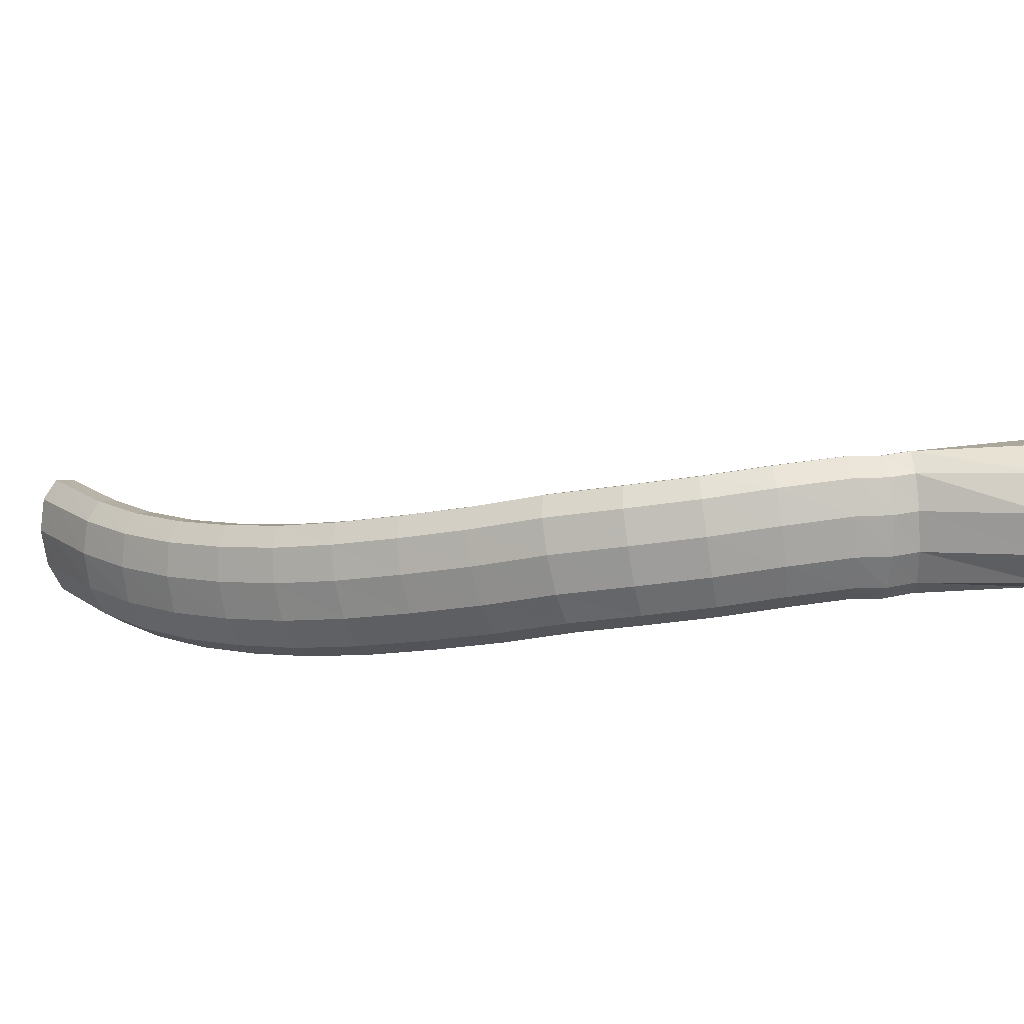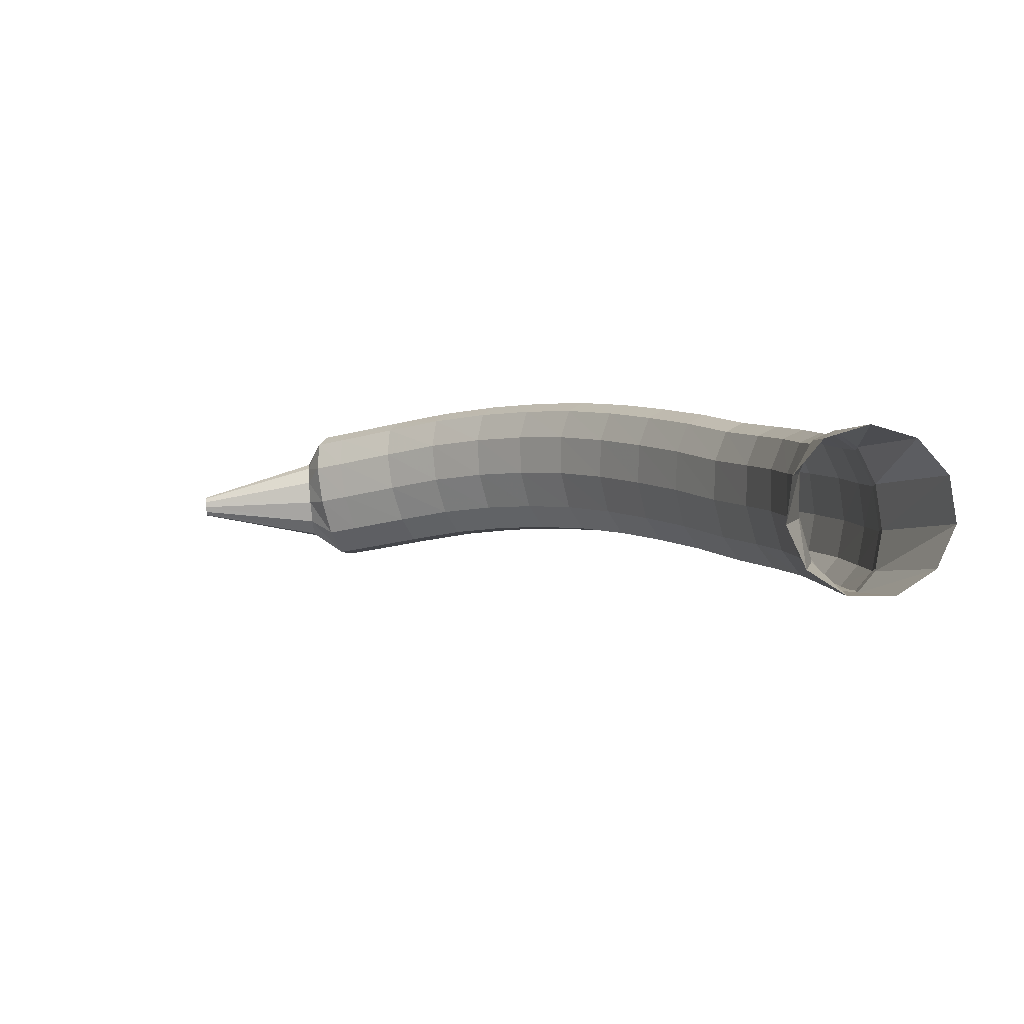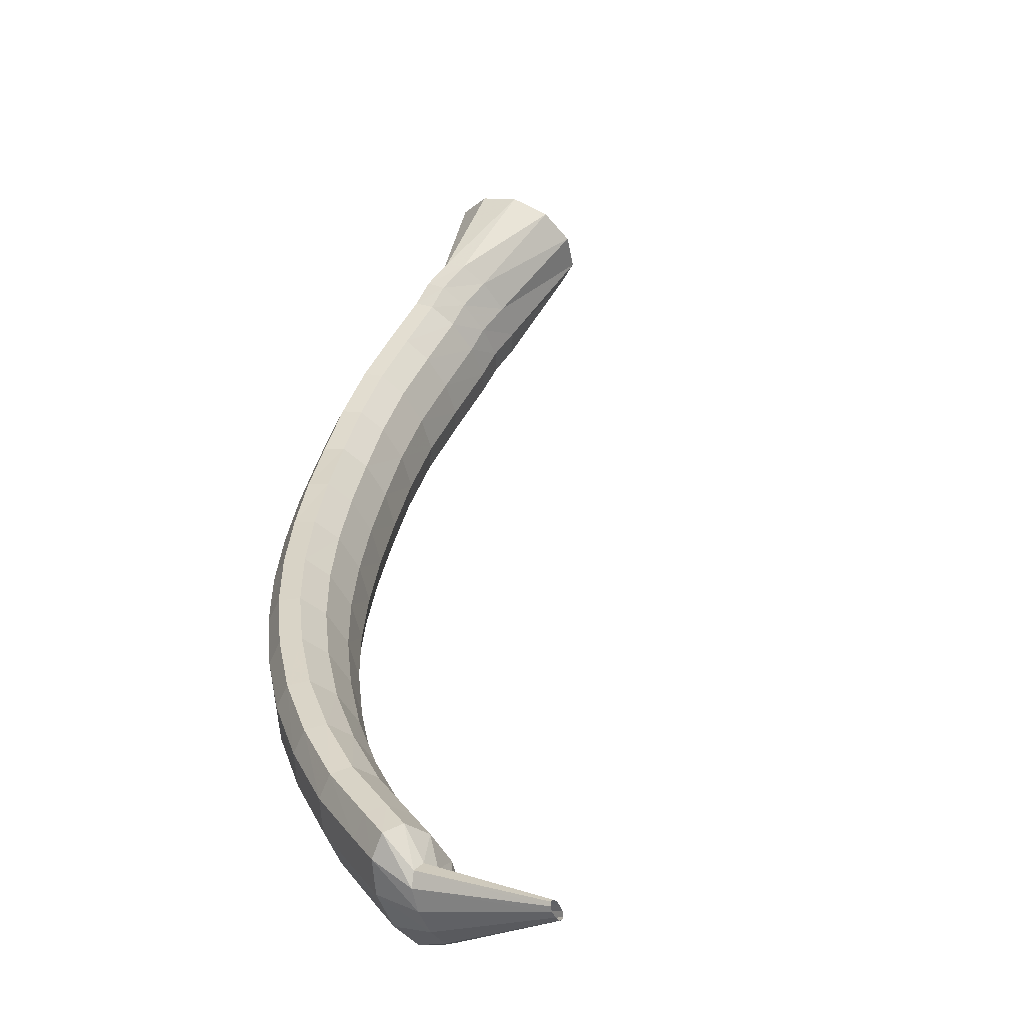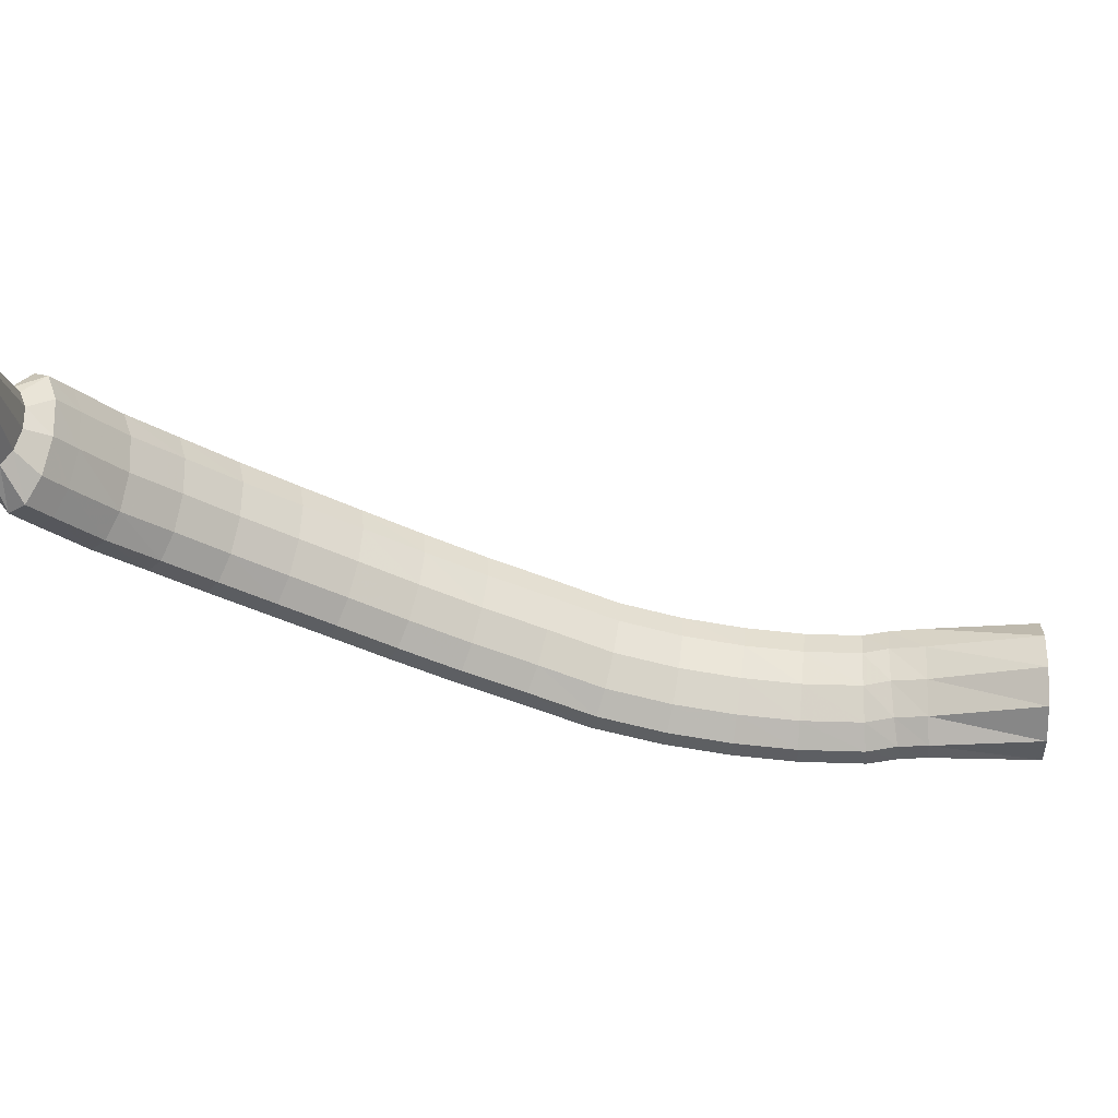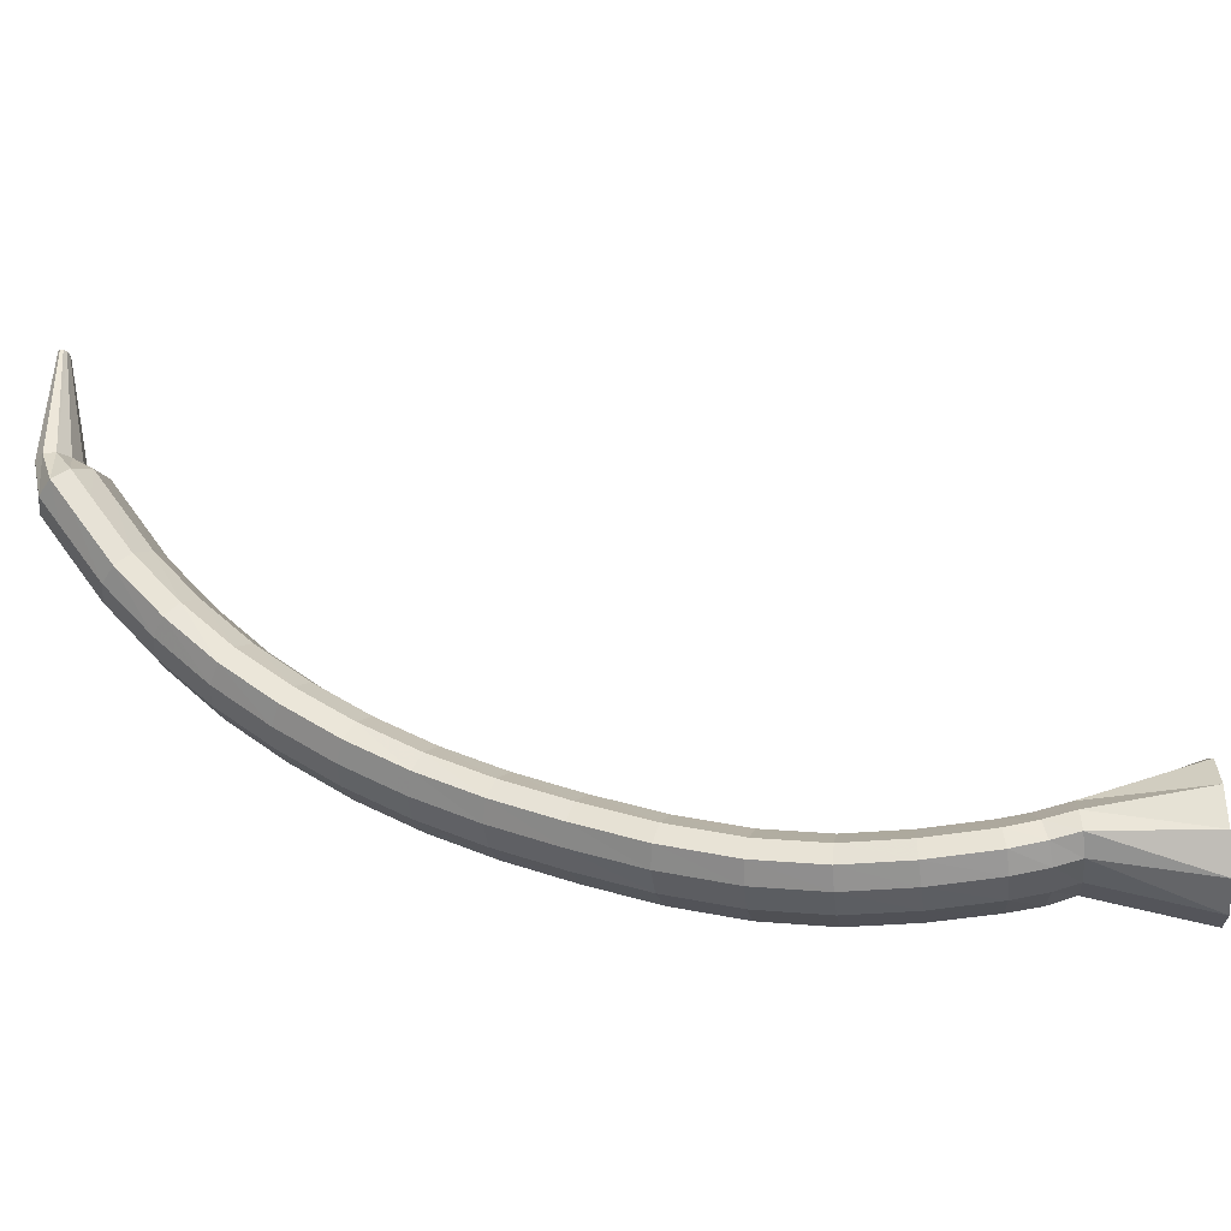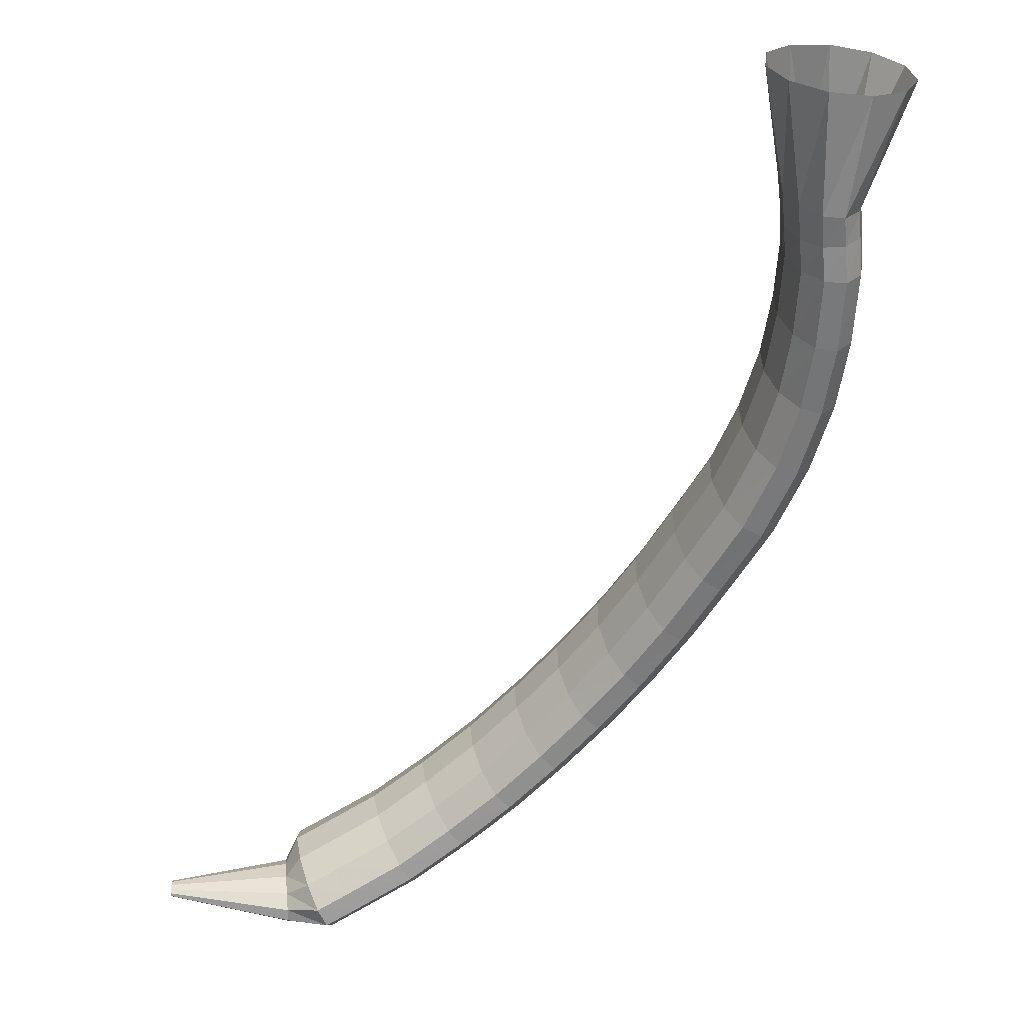
<metadata>
{"format":"obj","ext":"obj","renderer":"f3d","projection":"perspective","resolution":1024,"background":"white","views":[{"elev":-72.4,"azim":52.5,"up":"+Z"},{"elev":49.3,"azim":77.9,"up":"+Y"},{"elev":-4.6,"azim":-57.2,"up":"+Y"},{"elev":66.4,"azim":50.7,"up":"+Z"},{"elev":-19.9,"azim":52.1,"up":"+Z"},{"elev":-11.7,"azim":76.5,"up":"+Y"}]}
</metadata>
<code>
g tube1
v 90.75 94.22 132.5
v 90.98 93.88 132.6
v 91.05 93.57 132.6
v 90.94 93.38 132.6
v 90.68 93.38 132.5
v 90.36 93.56 132.5
v 90.07 93.87 132.5
v 89.92 94.21 132.4
v 89.94 94.47 132.4
v 90.13 94.57 132.5
v 90.43 94.47 132.5
v 90.75 94.22 132.5
v 92.62 94.87 124
v 93.54 93.52 124.1
v 93.83 92.27 124
v 93.38 91.53 123.9
v 92.36 91.53 123.7
v 91.07 92.28 123.6
v 89.94 93.52 123.4
v 89.31 94.88 123.4
v 89.39 95.91 123.5
v 90.15 96.3 123.7
v 91.36 95.91 123.9
v 92.62 94.87 124
v 93.85 96.19 123.2
v 95.53 94.06 122.8
v 96.19 92.16 122.1
v 95.62 91.08 121.3
v 94.01 91.17 120.7
v 91.87 92.41 120.4
v 89.87 94.39 120.5
v 88.66 96.49 121.1
v 88.61 98.05 121.8
v 89.74 98.56 122.6
v 91.7 97.87 123.1
v 93.85 96.19 123.2
v 94.69 97.24 121.3
v 96.4 95.14 120.9
v 97.09 93.27 120.1
v 96.56 92.22 119.3
v 94.96 92.32 118.6
v 92.81 93.55 118.3
v 90.79 95.5 118.5
v 89.54 97.57 119.1
v 89.46 99.09 120
v 90.57 99.58 120.8
v 92.52 98.89 121.3
v 94.69 97.24 121.3
v 96.37 99.36 117.6
v 98.1 97.29 117.2
v 98.83 95.45 116.4
v 98.34 94.44 115.5
v 96.77 94.57 114.7
v 94.64 95.81 114.4
v 92.61 97.75 114.6
v 91.32 99.78 115.2
v 91.2 101.3 116.1
v 92.27 101.7 117
v 94.2 101 117.5
v 96.37 99.36 117.6
v 98.35 101.8 114.3
v 100.1 99.7 114
v 100.9 97.9 113.1
v 100.4 96.96 112.1
v 98.96 97.16 111.2
v 96.88 98.45 110.8
v 94.86 100.4 110.9
v 93.55 102.4 111.5
v 93.36 103.9 112.5
v 94.36 104.2 113.5
v 96.21 103.5 114.2
v 98.35 101.8 114.3
v 100.8 104.3 111.2
v 102.5 102.2 110.9
v 103.3 100.4 110
v 102.9 99.55 109
v 101.5 99.84 108
v 99.54 101.2 107.4
v 97.57 103.2 107.4
v 96.26 105.2 108.1
v 96.02 106.6 109.1
v 96.93 106.9 110.2
v 98.71 106.1 111
v 100.8 104.3 111.2
v 103.5 107 108.5
v 105.2 104.8 108.2
v 106 103.1 107.3
v 105.8 102.2 106.2
v 104.4 102.6 105.1
v 102.5 104.1 104.4
v 100.6 106.1 104.4
v 99.3 108.1 105
v 99.02 109.5 106.1
v 99.85 109.7 107.3
v 101.5 108.8 108.2
v 103.5 107 108.5
v 106.5 109.6 106
v 108.2 107.5 105.8
v 109 105.7 104.9
v 108.8 104.9 103.7
v 107.6 105.4 102.5
v 105.7 106.9 101.8
v 103.9 109 101.7
v 102.6 111.1 102.4
v 102.2 112.4 103.4
v 103 112.5 104.7
v 104.6 111.5 105.6
v 106.5 109.6 106
v 109.8 112.3 103.9
v 111.4 110.1 103.6
v 112.3 108.4 102.7
v 112.1 107.7 101.4
v 111 108.2 100.2
v 109.2 109.8 99.47
v 107.4 112 99.38
v 106.1 114 100
v 105.8 115.3 101.1
v 106.5 115.4 102.4
v 108 114.3 103.4
v 109.8 112.3 103.9
v 113.4 115.1 101.9
v 115 112.9 101.7
v 115.8 111.2 100.7
v 115.7 110.6 99.44
v 114.7 111.2 98.21
v 113 112.8 97.42
v 111.2 115 97.33
v 109.9 117 97.97
v 109.5 118.2 99.13
v 110.1 118.3 100.4
v 111.5 117.1 101.5
v 113.4 115.1 101.9
v 117.1 118.1 100.2
v 118.7 115.9 99.95
v 119.6 114.2 99.01
v 119.5 113.6 97.7
v 118.5 114.2 96.45
v 116.8 115.9 95.65
v 115.1 118.1 95.55
v 113.8 120.1 96.2
v 113.4 121.3 97.37
v 113.9 121.3 98.71
v 115.3 120.1 99.77
v 117.1 118.1 100.2
v 121 121 98.67
v 122.7 118.9 98.34
v 123.6 117.3 97.36
v 123.6 116.7 96.02
v 122.7 117.4 94.76
v 121 119.1 93.97
v 119.2 121.2 93.91
v 117.8 123.2 94.59
v 117.3 124.3 95.8
v 117.8 124.3 97.16
v 119.2 123.1 98.22
v 121 121 98.67
v 124.6 124.2 97.6
v 126.4 122.2 97.23
v 127.5 120.7 96.19
v 127.6 120.2 94.82
v 126.7 121 93.55
v 125 122.6 92.78
v 123.1 124.7 92.75
v 121.6 126.5 93.49
v 120.9 127.5 94.74
v 121.4 127.4 96.12
v 122.8 126.2 97.19
v 124.6 124.2 97.6
v 127.9 127.4 97.1
v 129.8 125.4 96.72
v 131 124 95.67
v 131.3 123.7 94.28
v 130.4 124.5 92.99
v 128.8 126.2 92.22
v 126.8 128.2 92.2
v 125.2 129.9 92.95
v 124.4 130.8 94.22
v 124.8 130.6 95.62
v 126.1 129.3 96.69
v 127.9 127.4 97.1
v 131.1 130.4 97.19
v 133 128.5 96.82
v 134.4 127.3 95.78
v 134.8 127.1 94.39
v 134 127.9 93.1
v 132.3 129.6 92.32
v 130.3 131.6 92.29
v 128.6 133.2 93.03
v 127.7 134 94.3
v 127.9 133.7 95.69
v 129.2 132.3 96.77
v 131.1 130.4 97.19
v 134.1 133.6 97.64
v 136.2 131.9 97.3
v 137.7 130.8 96.29
v 138.1 130.7 94.91
v 137.4 131.5 93.62
v 135.7 133.1 92.81
v 133.5 135 92.75
v 131.6 136.4 93.45
v 130.6 137.1 94.7
v 130.8 136.7 96.09
v 132.1 135.4 97.19
v 134.1 133.6 97.64
v 135.2 135.3 98.02
v 137.3 133.7 97.75
v 139 132.7 96.8
v 139.5 132.7 95.46
v 138.8 133.6 94.17
v 137.1 135.2 93.33
v 134.9 136.9 93.21
v 132.9 138.3 93.85
v 131.8 138.8 95.04
v 131.9 138.4 96.41
v 133.1 137 97.52
v 135.2 135.3 98.02
v 136.9 137.2 98.71
v 138.9 135.4 98.36
v 140.4 134.3 97.34
v 140.8 134.1 95.95
v 140 134.9 94.66
v 138.3 136.5 93.86
v 136.2 138.4 93.81
v 134.3 139.9 94.53
v 133.3 140.6 95.79
v 133.5 140.2 97.18
v 134.9 139 98.27
v 136.9 137.2 98.71
v 142.2 143.4 101.6
v 144.3 141.7 100.8
v 145.7 140.5 98.73
v 146.2 140.3 95.95
v 145.4 141.2 93.38
v 143.6 142.8 91.83
v 141.5 144.6 91.8
v 139.6 146.1 93.29
v 138.6 146.8 95.84
v 138.8 146.4 98.63
v 140.2 145.2 100.8
v 142.2 143.4 101.6
f 1 2 14
f 14 13 1
f 2 3 15
f 15 14 2
f 3 4 16
f 16 15 3
f 4 5 17
f 17 16 4
f 5 6 18
f 18 17 5
f 6 7 19
f 19 18 6
f 7 8 20
f 20 19 7
f 8 9 21
f 21 20 8
f 9 10 22
f 22 21 9
f 10 11 23
f 23 22 10
f 11 12 24
f 24 23 11
f 13 14 26
f 26 25 13
f 14 15 27
f 27 26 14
f 15 16 28
f 28 27 15
f 16 17 29
f 29 28 16
f 17 18 30
f 30 29 17
f 18 19 31
f 31 30 18
f 19 20 32
f 32 31 19
f 20 21 33
f 33 32 20
f 21 22 34
f 34 33 21
f 22 23 35
f 35 34 22
f 23 24 36
f 36 35 23
f 25 26 38
f 38 37 25
f 26 27 39
f 39 38 26
f 27 28 40
f 40 39 27
f 28 29 41
f 41 40 28
f 29 30 42
f 42 41 29
f 30 31 43
f 43 42 30
f 31 32 44
f 44 43 31
f 32 33 45
f 45 44 32
f 33 34 46
f 46 45 33
f 34 35 47
f 47 46 34
f 35 36 48
f 48 47 35
f 37 38 50
f 50 49 37
f 38 39 51
f 51 50 38
f 39 40 52
f 52 51 39
f 40 41 53
f 53 52 40
f 41 42 54
f 54 53 41
f 42 43 55
f 55 54 42
f 43 44 56
f 56 55 43
f 44 45 57
f 57 56 44
f 45 46 58
f 58 57 45
f 46 47 59
f 59 58 46
f 47 48 60
f 60 59 47
f 49 50 62
f 62 61 49
f 50 51 63
f 63 62 50
f 51 52 64
f 64 63 51
f 52 53 65
f 65 64 52
f 53 54 66
f 66 65 53
f 54 55 67
f 67 66 54
f 55 56 68
f 68 67 55
f 56 57 69
f 69 68 56
f 57 58 70
f 70 69 57
f 58 59 71
f 71 70 58
f 59 60 72
f 72 71 59
f 61 62 74
f 74 73 61
f 62 63 75
f 75 74 62
f 63 64 76
f 76 75 63
f 64 65 77
f 77 76 64
f 65 66 78
f 78 77 65
f 66 67 79
f 79 78 66
f 67 68 80
f 80 79 67
f 68 69 81
f 81 80 68
f 69 70 82
f 82 81 69
f 70 71 83
f 83 82 70
f 71 72 84
f 84 83 71
f 73 74 86
f 86 85 73
f 74 75 87
f 87 86 74
f 75 76 88
f 88 87 75
f 76 77 89
f 89 88 76
f 77 78 90
f 90 89 77
f 78 79 91
f 91 90 78
f 79 80 92
f 92 91 79
f 80 81 93
f 93 92 80
f 81 82 94
f 94 93 81
f 82 83 95
f 95 94 82
f 83 84 96
f 96 95 83
f 85 86 98
f 98 97 85
f 86 87 99
f 99 98 86
f 87 88 100
f 100 99 87
f 88 89 101
f 101 100 88
f 89 90 102
f 102 101 89
f 90 91 103
f 103 102 90
f 91 92 104
f 104 103 91
f 92 93 105
f 105 104 92
f 93 94 106
f 106 105 93
f 94 95 107
f 107 106 94
f 95 96 108
f 108 107 95
f 97 98 110
f 110 109 97
f 98 99 111
f 111 110 98
f 99 100 112
f 112 111 99
f 100 101 113
f 113 112 100
f 101 102 114
f 114 113 101
f 102 103 115
f 115 114 102
f 103 104 116
f 116 115 103
f 104 105 117
f 117 116 104
f 105 106 118
f 118 117 105
f 106 107 119
f 119 118 106
f 107 108 120
f 120 119 107
f 109 110 122
f 122 121 109
f 110 111 123
f 123 122 110
f 111 112 124
f 124 123 111
f 112 113 125
f 125 124 112
f 113 114 126
f 126 125 113
f 114 115 127
f 127 126 114
f 115 116 128
f 128 127 115
f 116 117 129
f 129 128 116
f 117 118 130
f 130 129 117
f 118 119 131
f 131 130 118
f 119 120 132
f 132 131 119
f 121 122 134
f 134 133 121
f 122 123 135
f 135 134 122
f 123 124 136
f 136 135 123
f 124 125 137
f 137 136 124
f 125 126 138
f 138 137 125
f 126 127 139
f 139 138 126
f 127 128 140
f 140 139 127
f 128 129 141
f 141 140 128
f 129 130 142
f 142 141 129
f 130 131 143
f 143 142 130
f 131 132 144
f 144 143 131
f 133 134 146
f 146 145 133
f 134 135 147
f 147 146 134
f 135 136 148
f 148 147 135
f 136 137 149
f 149 148 136
f 137 138 150
f 150 149 137
f 138 139 151
f 151 150 138
f 139 140 152
f 152 151 139
f 140 141 153
f 153 152 140
f 141 142 154
f 154 153 141
f 142 143 155
f 155 154 142
f 143 144 156
f 156 155 143
f 145 146 158
f 158 157 145
f 146 147 159
f 159 158 146
f 147 148 160
f 160 159 147
f 148 149 161
f 161 160 148
f 149 150 162
f 162 161 149
f 150 151 163
f 163 162 150
f 151 152 164
f 164 163 151
f 152 153 165
f 165 164 152
f 153 154 166
f 166 165 153
f 154 155 167
f 167 166 154
f 155 156 168
f 168 167 155
f 157 158 170
f 170 169 157
f 158 159 171
f 171 170 158
f 159 160 172
f 172 171 159
f 160 161 173
f 173 172 160
f 161 162 174
f 174 173 161
f 162 163 175
f 175 174 162
f 163 164 176
f 176 175 163
f 164 165 177
f 177 176 164
f 165 166 178
f 178 177 165
f 166 167 179
f 179 178 166
f 167 168 180
f 180 179 167
f 169 170 182
f 182 181 169
f 170 171 183
f 183 182 170
f 171 172 184
f 184 183 171
f 172 173 185
f 185 184 172
f 173 174 186
f 186 185 173
f 174 175 187
f 187 186 174
f 175 176 188
f 188 187 175
f 176 177 189
f 189 188 176
f 177 178 190
f 190 189 177
f 178 179 191
f 191 190 178
f 179 180 192
f 192 191 179
f 181 182 194
f 194 193 181
f 182 183 195
f 195 194 182
f 183 184 196
f 196 195 183
f 184 185 197
f 197 196 184
f 185 186 198
f 198 197 185
f 186 187 199
f 199 198 186
f 187 188 200
f 200 199 187
f 188 189 201
f 201 200 188
f 189 190 202
f 202 201 189
f 190 191 203
f 203 202 190
f 191 192 204
f 204 203 191
f 193 194 206
f 206 205 193
f 194 195 207
f 207 206 194
f 195 196 208
f 208 207 195
f 196 197 209
f 209 208 196
f 197 198 210
f 210 209 197
f 198 199 211
f 211 210 198
f 199 200 212
f 212 211 199
f 200 201 213
f 213 212 200
f 201 202 214
f 214 213 201
f 202 203 215
f 215 214 202
f 203 204 216
f 216 215 203
f 205 206 218
f 218 217 205
f 206 207 219
f 219 218 206
f 207 208 220
f 220 219 207
f 208 209 221
f 221 220 208
f 209 210 222
f 222 221 209
f 210 211 223
f 223 222 210
f 211 212 224
f 224 223 211
f 212 213 225
f 225 224 212
f 213 214 226
f 226 225 213
f 214 215 227
f 227 226 214
f 215 216 228
f 228 227 215
f 217 218 230
f 230 229 217
f 218 219 231
f 231 230 218
f 219 220 232
f 232 231 219
f 220 221 233
f 233 232 220
f 221 222 234
f 234 233 221
f 222 223 235
f 235 234 222
f 223 224 236
f 236 235 223
f 224 225 237
f 237 236 224
f 225 226 238
f 238 237 225
f 226 227 239
f 239 238 226
f 227 228 240
f 240 239 227
g

</code>
